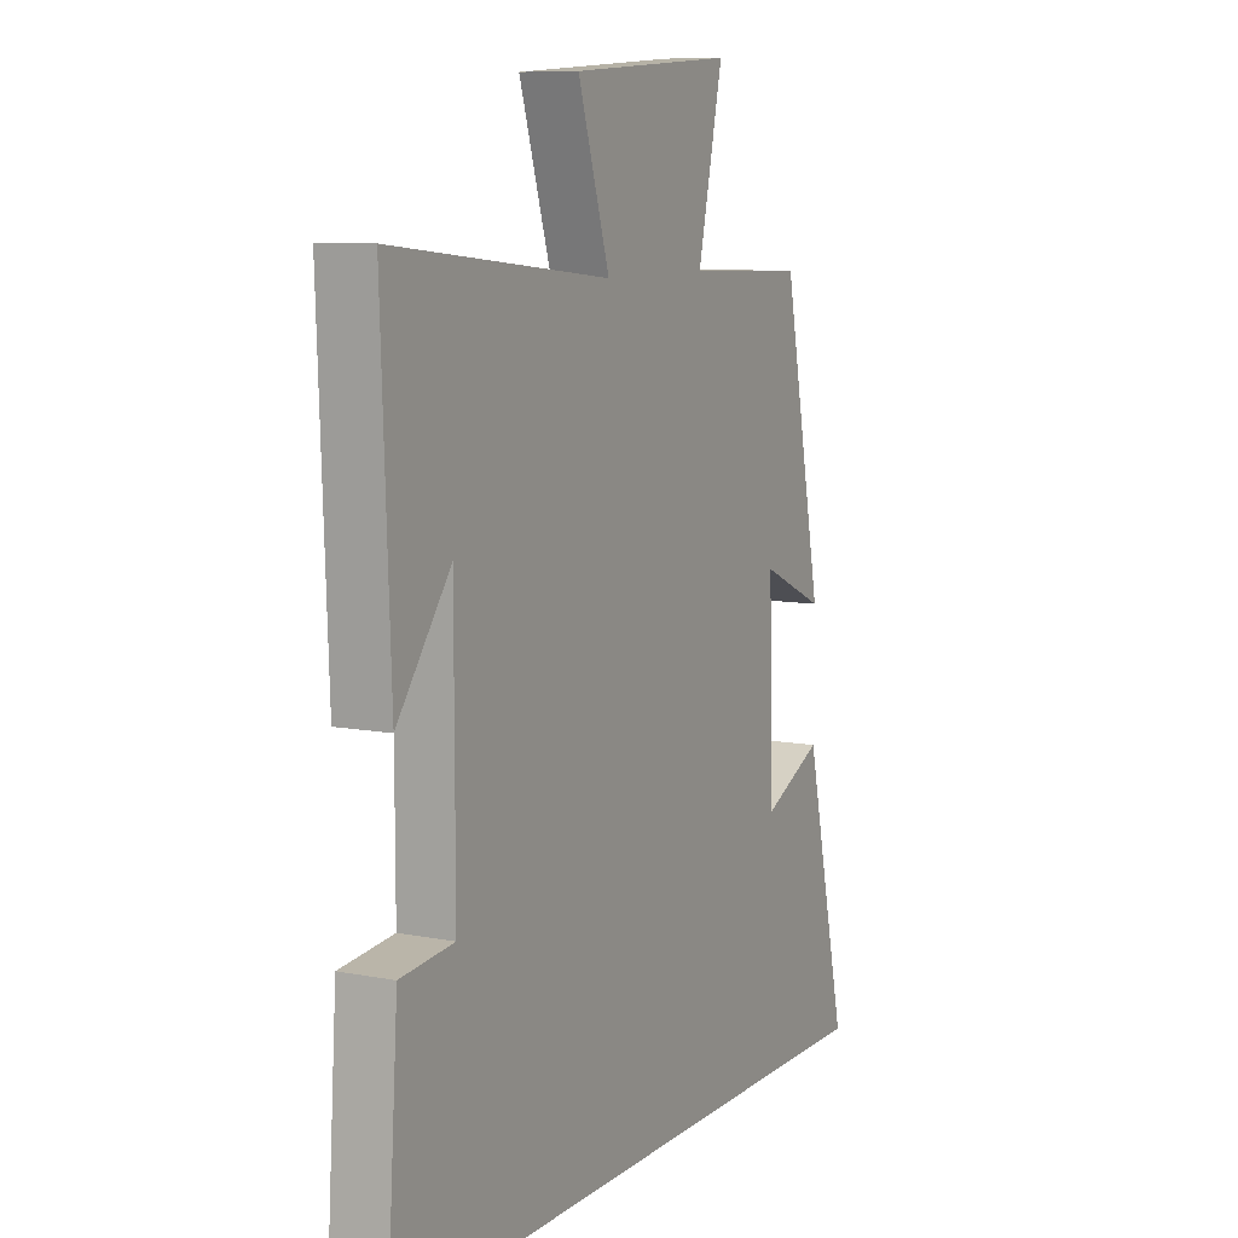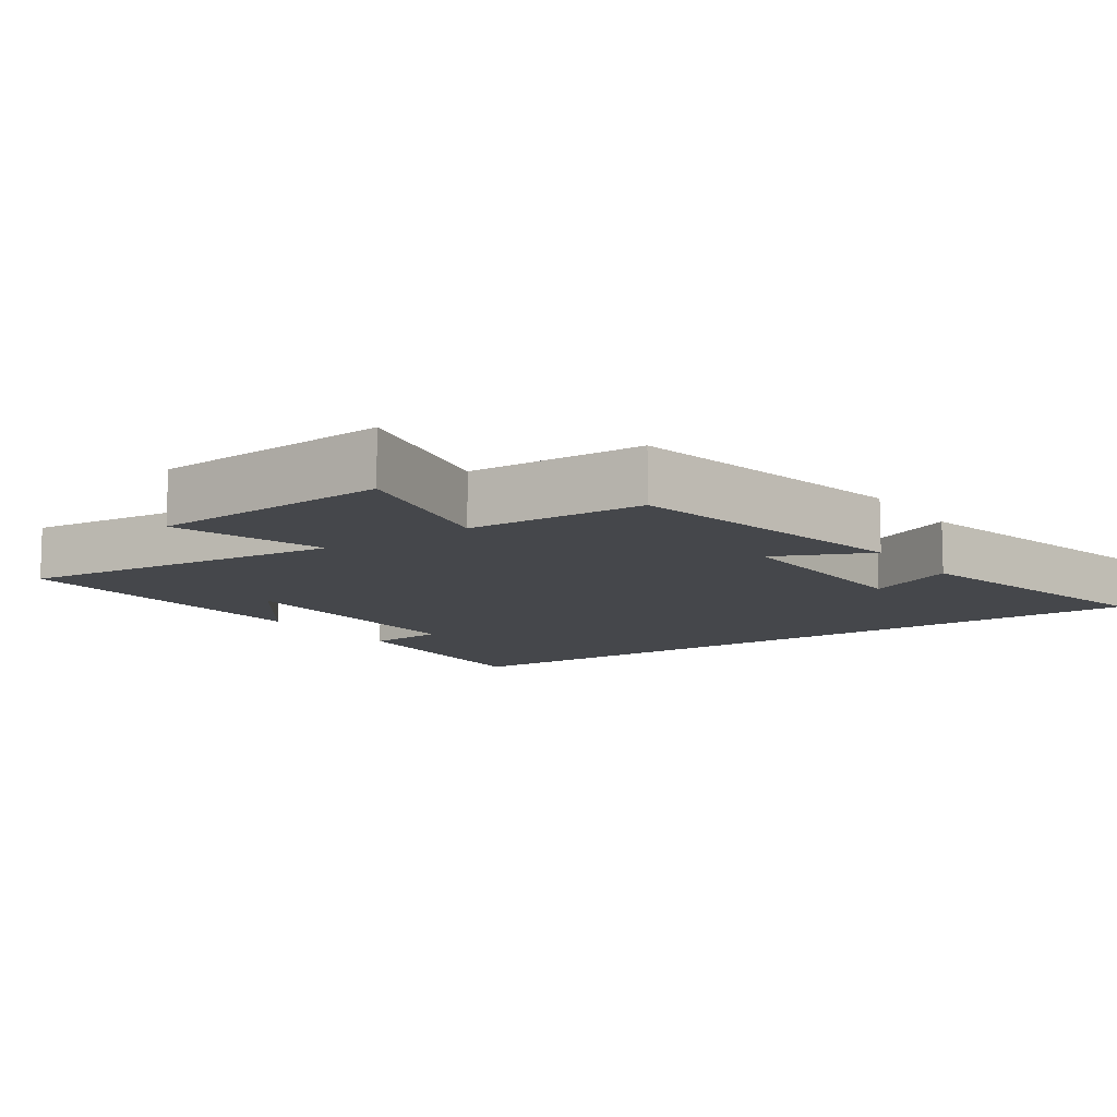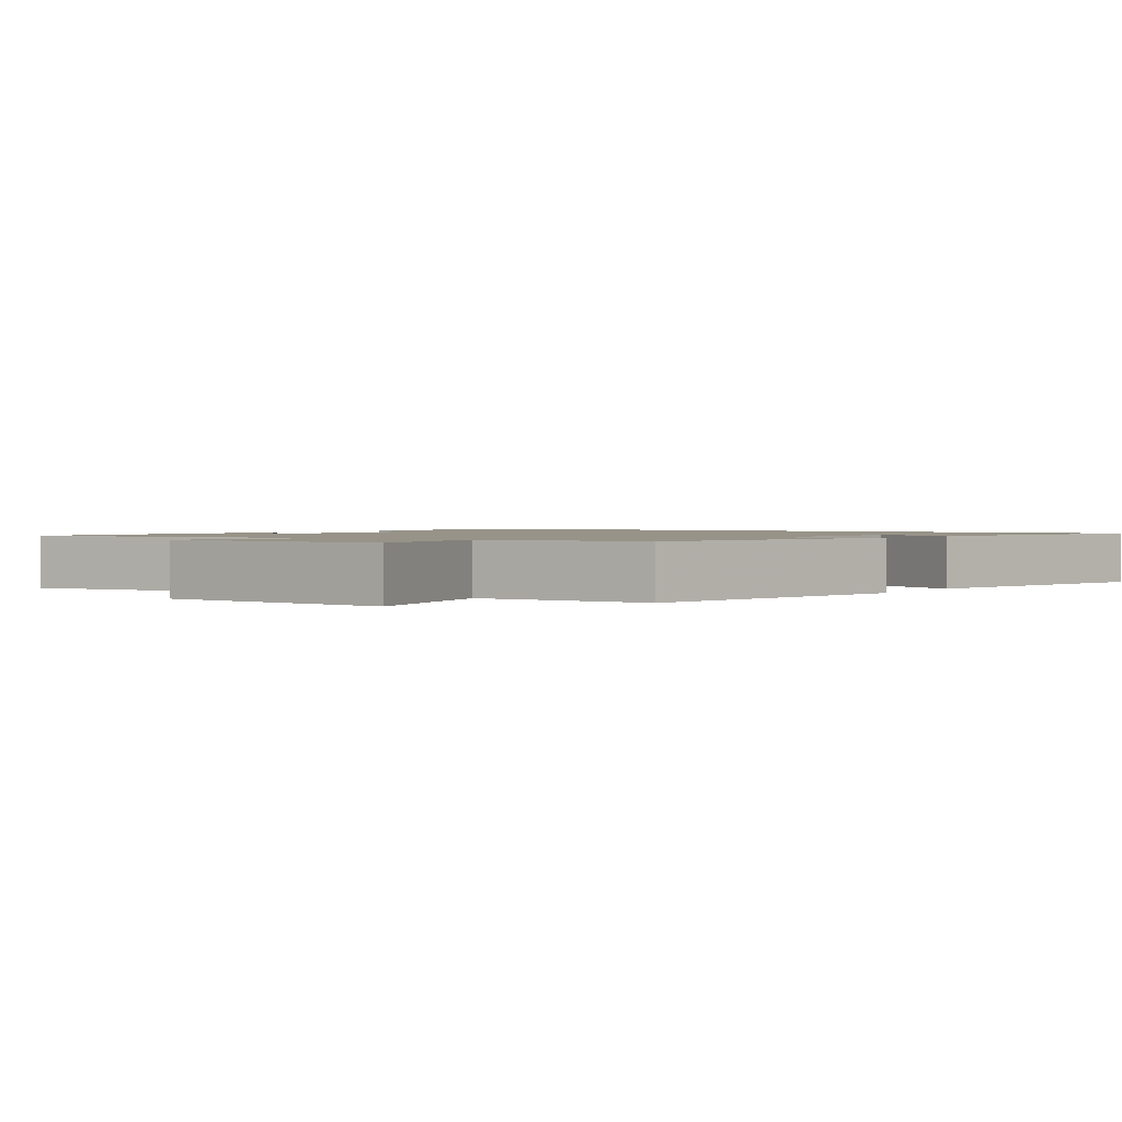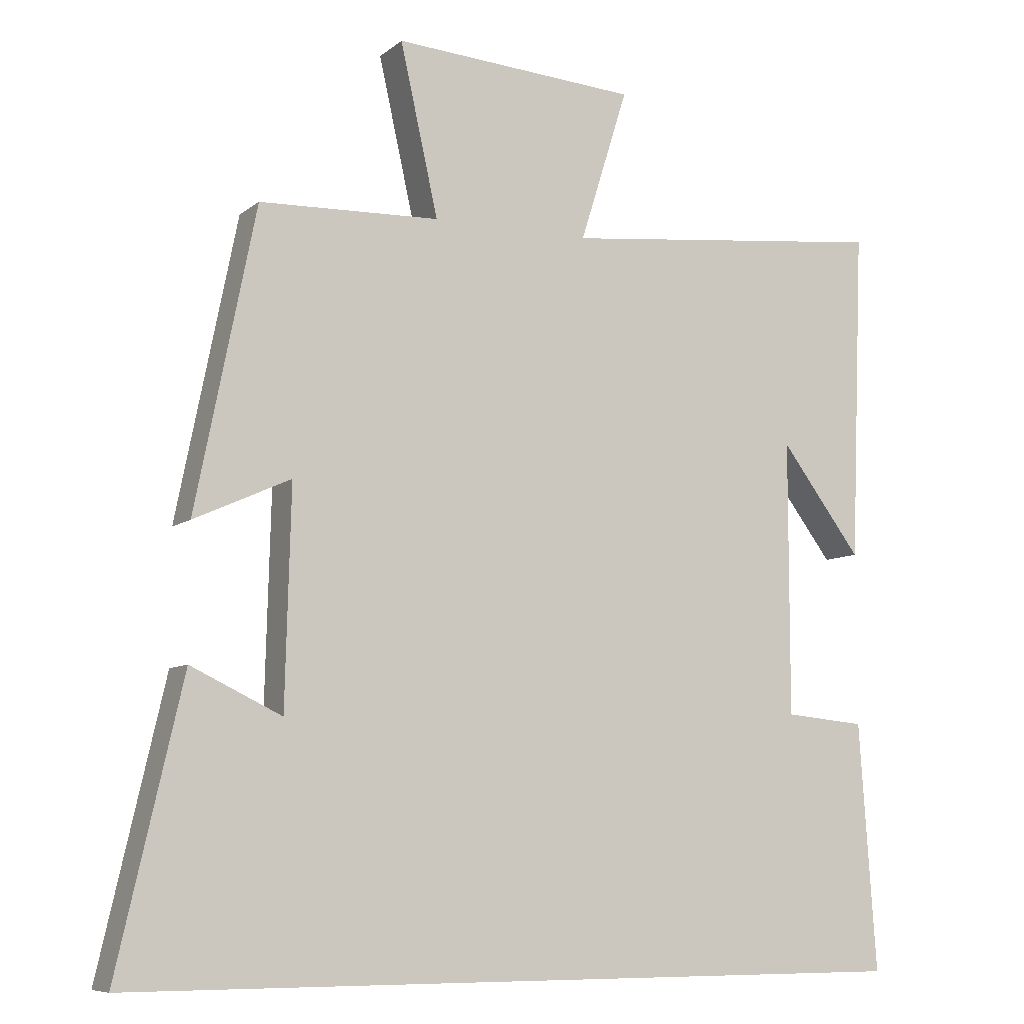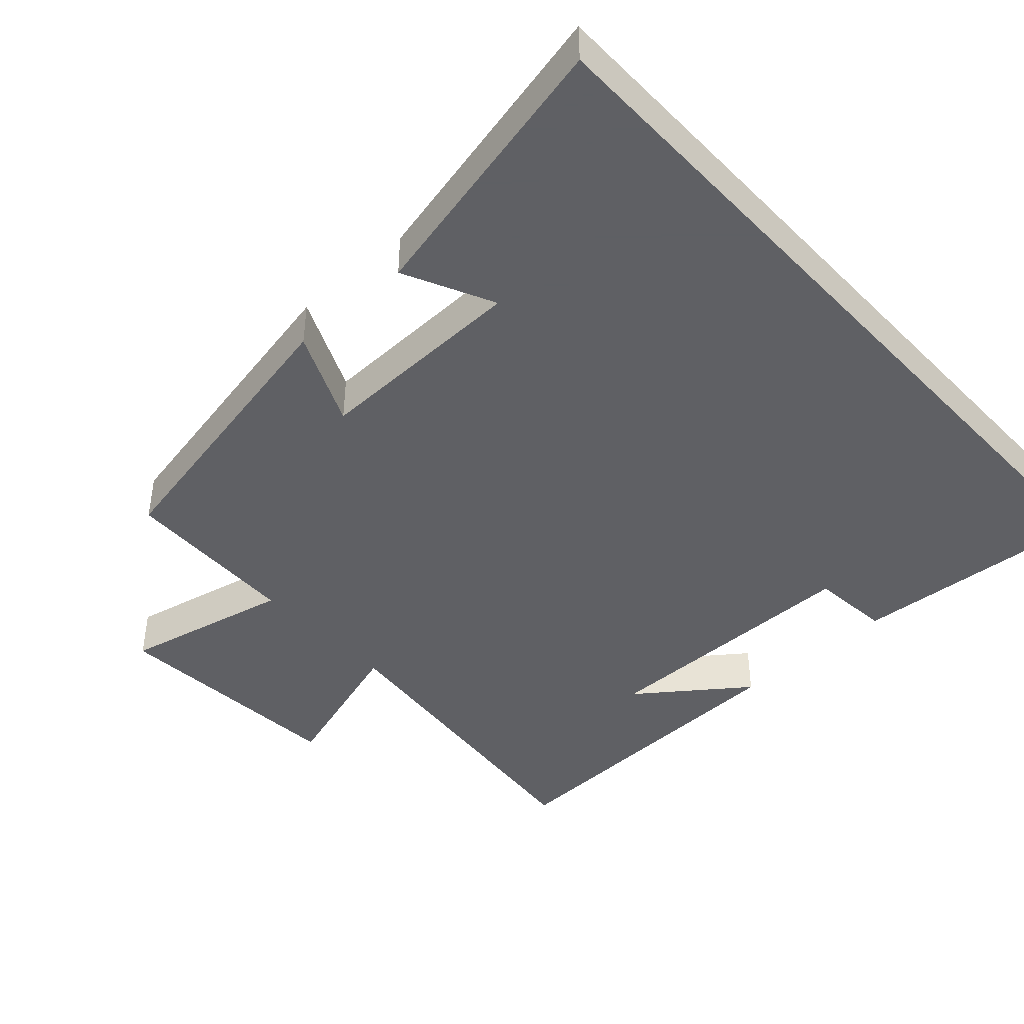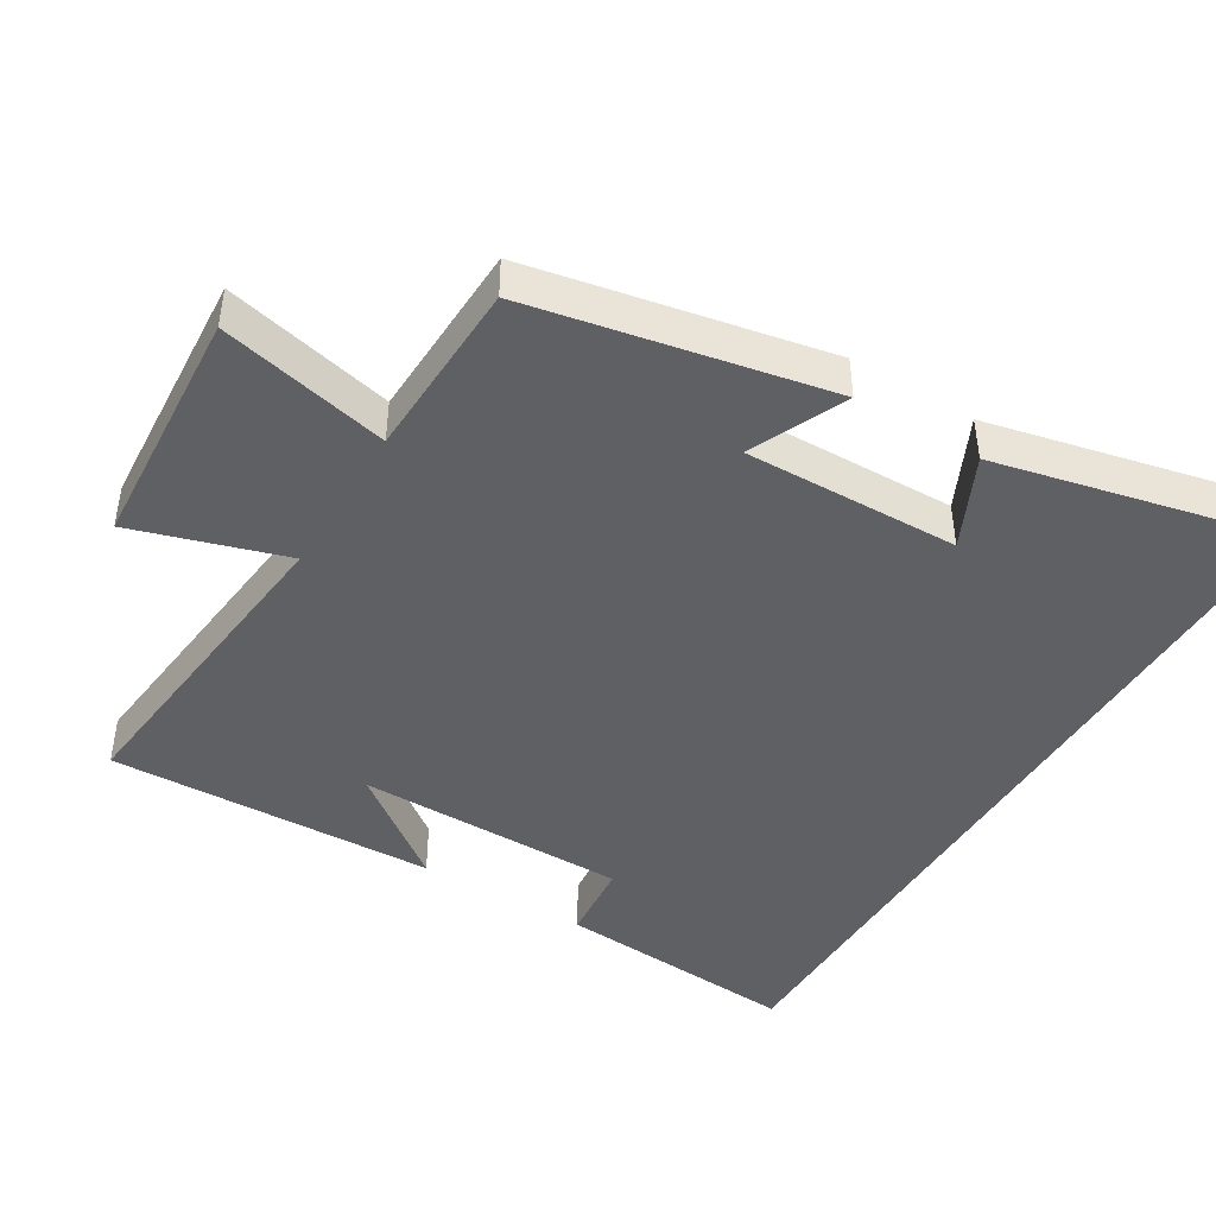
<metadata>
{"format":"obj","ext":"obj","renderer":"f3d","projection":"perspective","resolution":1024,"background":"white","views":[{"elev":9.0,"azim":-62.7,"up":"+Z"},{"elev":-10.5,"azim":34.7,"up":"+Y"},{"elev":1.4,"azim":34.1,"up":"+Y"},{"elev":-8.0,"azim":152.9,"up":"+Z"},{"elev":-43.2,"azim":132.4,"up":"+Y"},{"elev":-44.8,"azim":58.7,"up":"+Y"}]}
</metadata>
<code>
v 0.591 0.07 -0.5
v -0.524 0.07 -0.5
v -0.5 0.07 -0.155
v -0.387 0.07 -0.144
v -0.387 0.07 0.238
v -0.5 0.07 0.087
v -0.518 0.07 0.548
v -0.058 0.07 0.5
v -0.125 0.07 0.714
v 0.217 0.07 0.738
v 0.164 0.07 0.5
v 0.416 0.07 0.492
v 0.5 0.07 0.075
v 0.365 0.07 0.136
v 0.373 0.07 -0.166
v 0.5 0.07 -0.105
v 0.591 0 -0.5
v -0.524 0 -0.5
v -0.5 0 -0.155
v -0.387 0 -0.144
v -0.387 0 0.238
v -0.5 0 0.087
v -0.518 0 0.548
v -0.058 0 0.5
v -0.125 0 0.714
v 0.217 0 0.738
v 0.164 0 0.5
v 0.416 0 0.492
v 0.5 0 0.075
v 0.365 0 0.136
v 0.373 0 -0.166
v 0.5 0 -0.105
f 15 16 1
f 11 12 13 14
f 11 14 15
f 8 9 10 11
f 8 11 15
f 7 8 15
f 5 6 7
f 5 7 15 1
f 1 2 3 4
f 1 4 5
f 17 32 31
f 30 29 28 27
f 31 30 27
f 27 26 25 24
f 31 27 24
f 31 24 23
f 23 22 21
f 17 31 23 21
f 20 19 18 17
f 21 20 17
f 1 17 18 2
f 2 18 19 3
f 3 19 20 4
f 4 20 21 5
f 5 21 22 6
f 6 22 23 7
f 7 23 24 8
f 8 24 25 9
f 9 25 26 10
f 10 26 27 11
f 11 27 28 12
f 12 28 29 13
f 13 29 30 14
f 14 30 31 15
f 15 31 32 16
f 16 32 17 1

</code>
